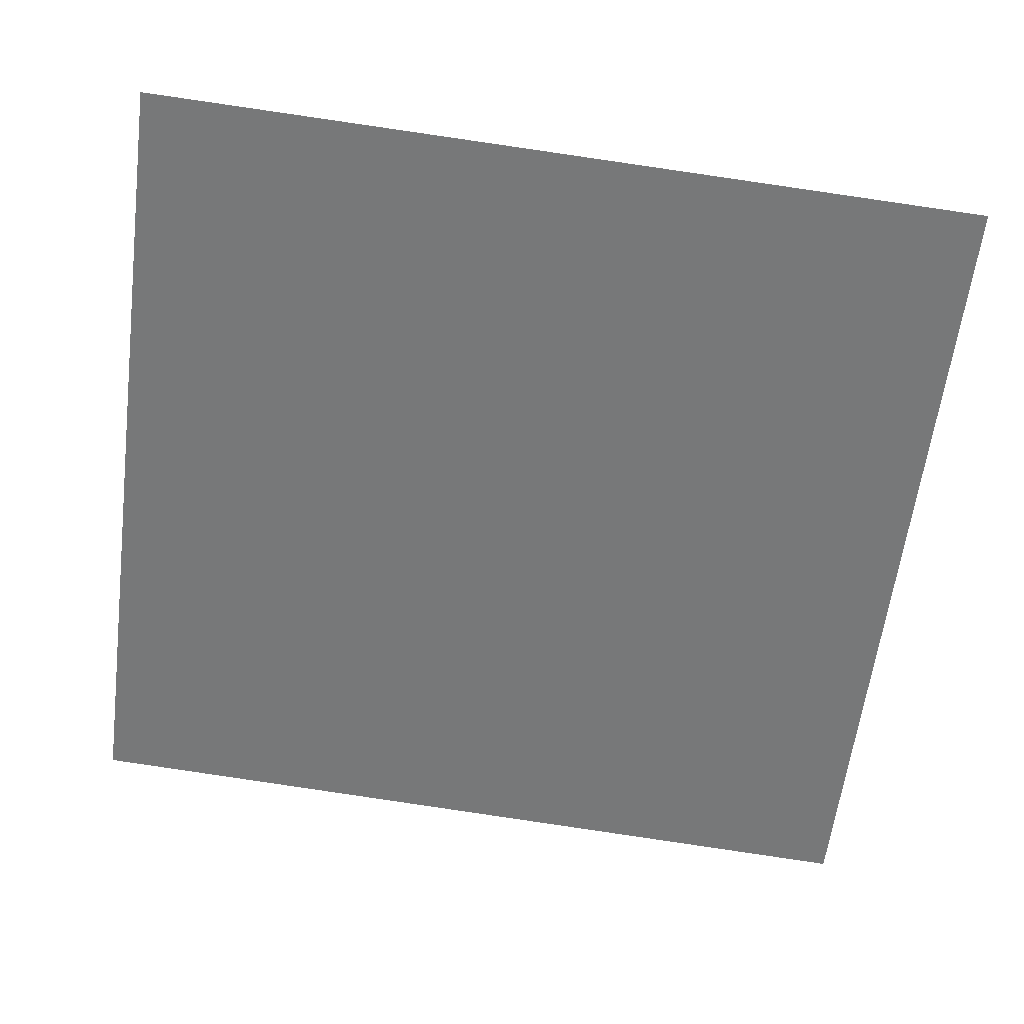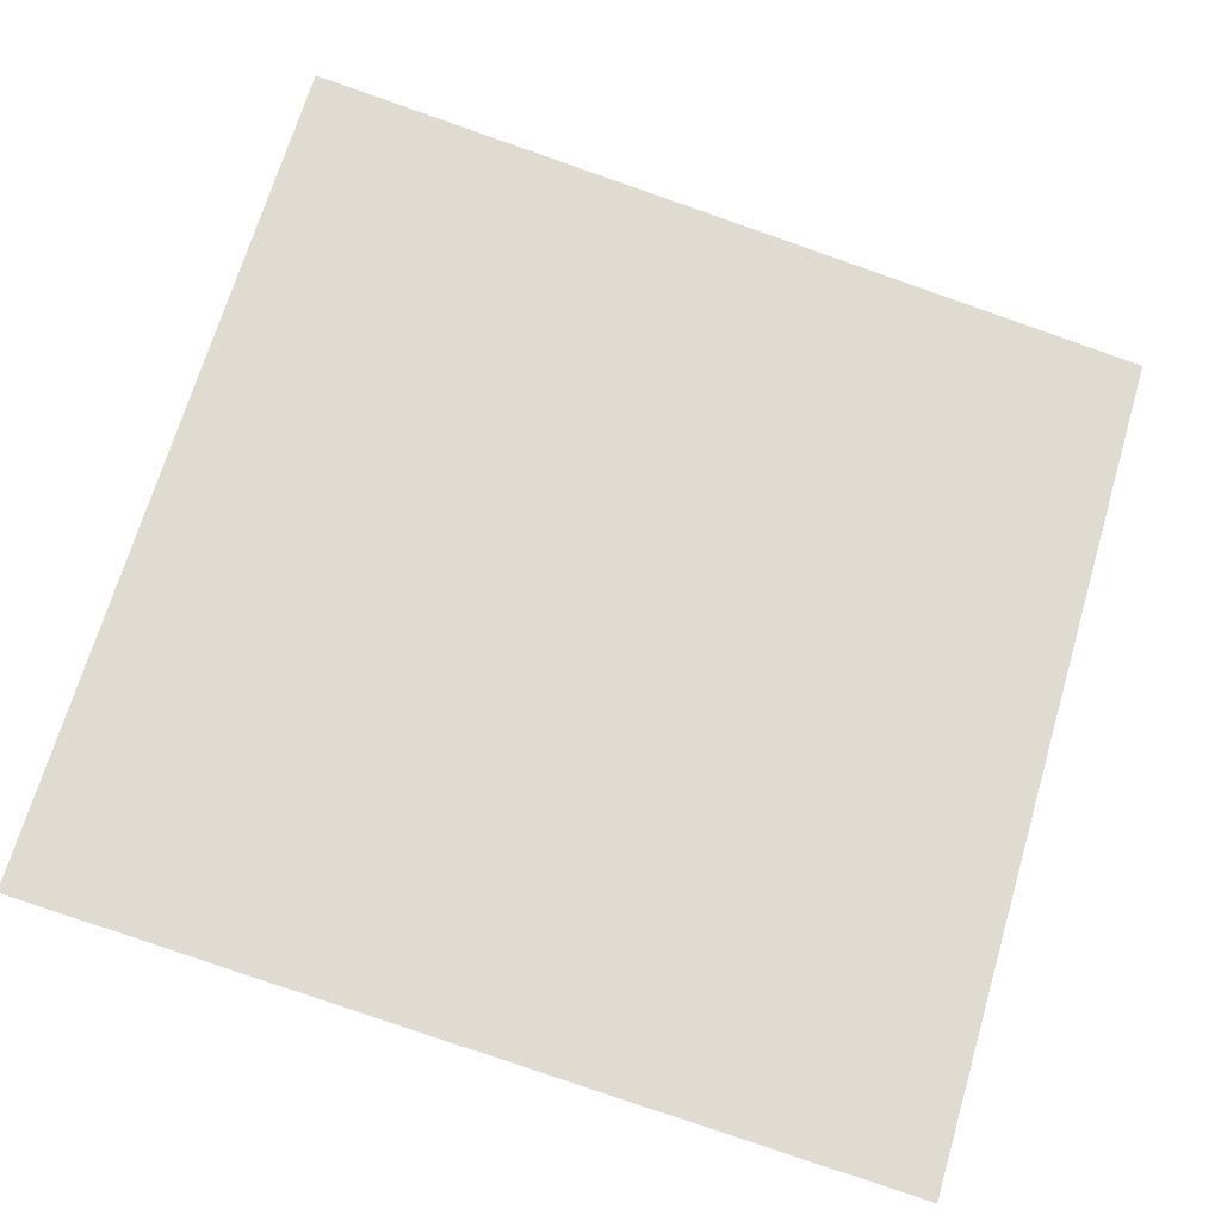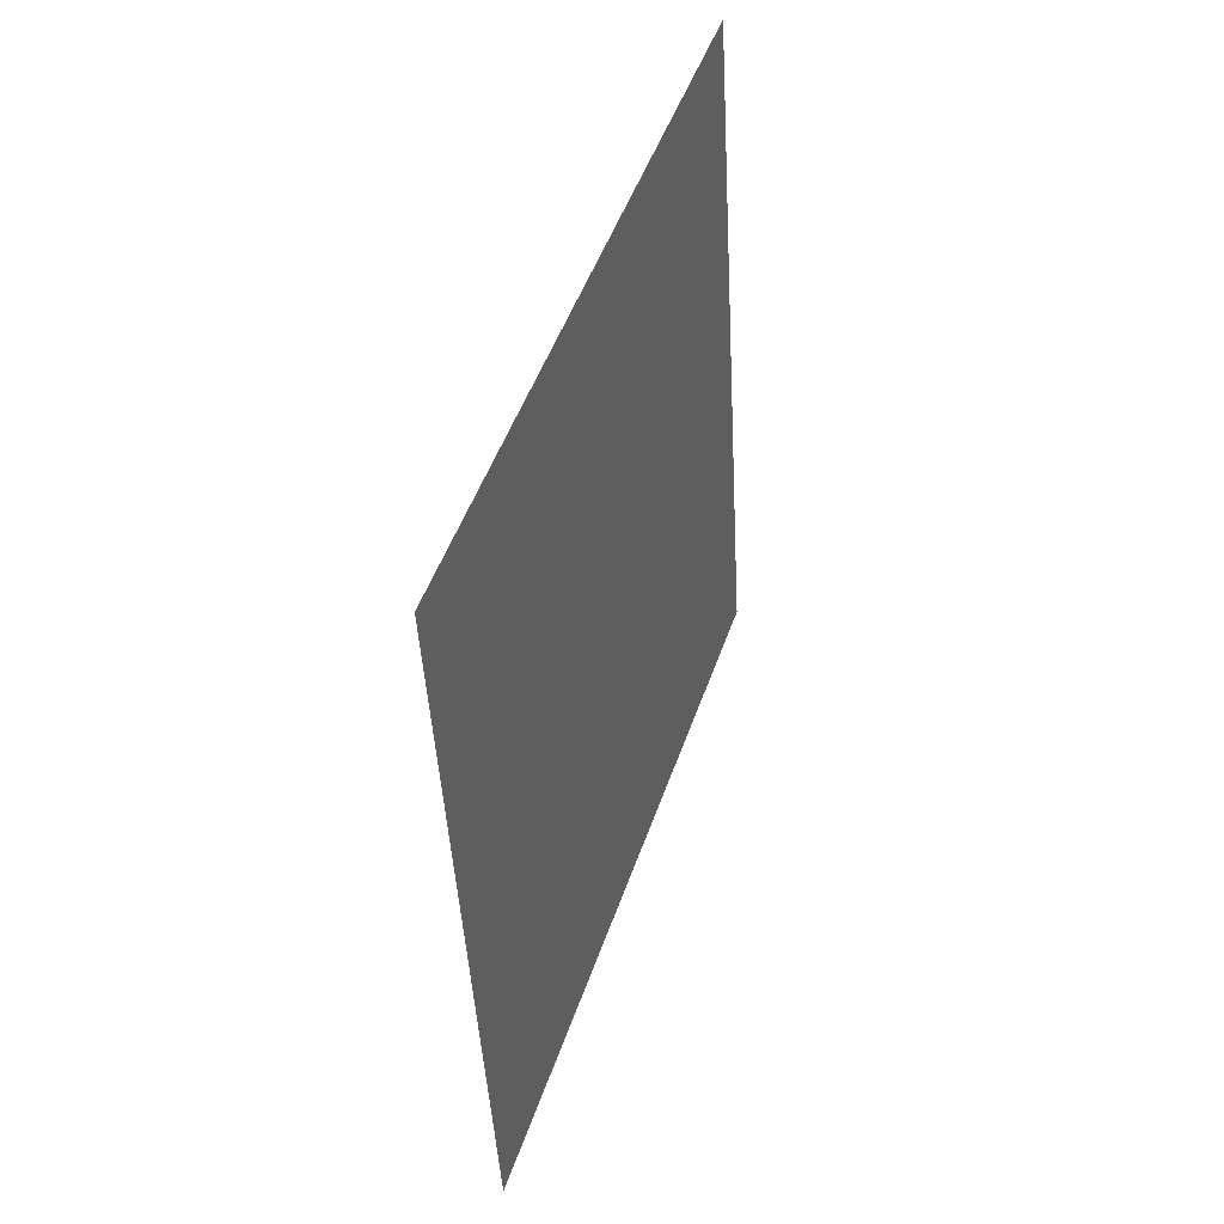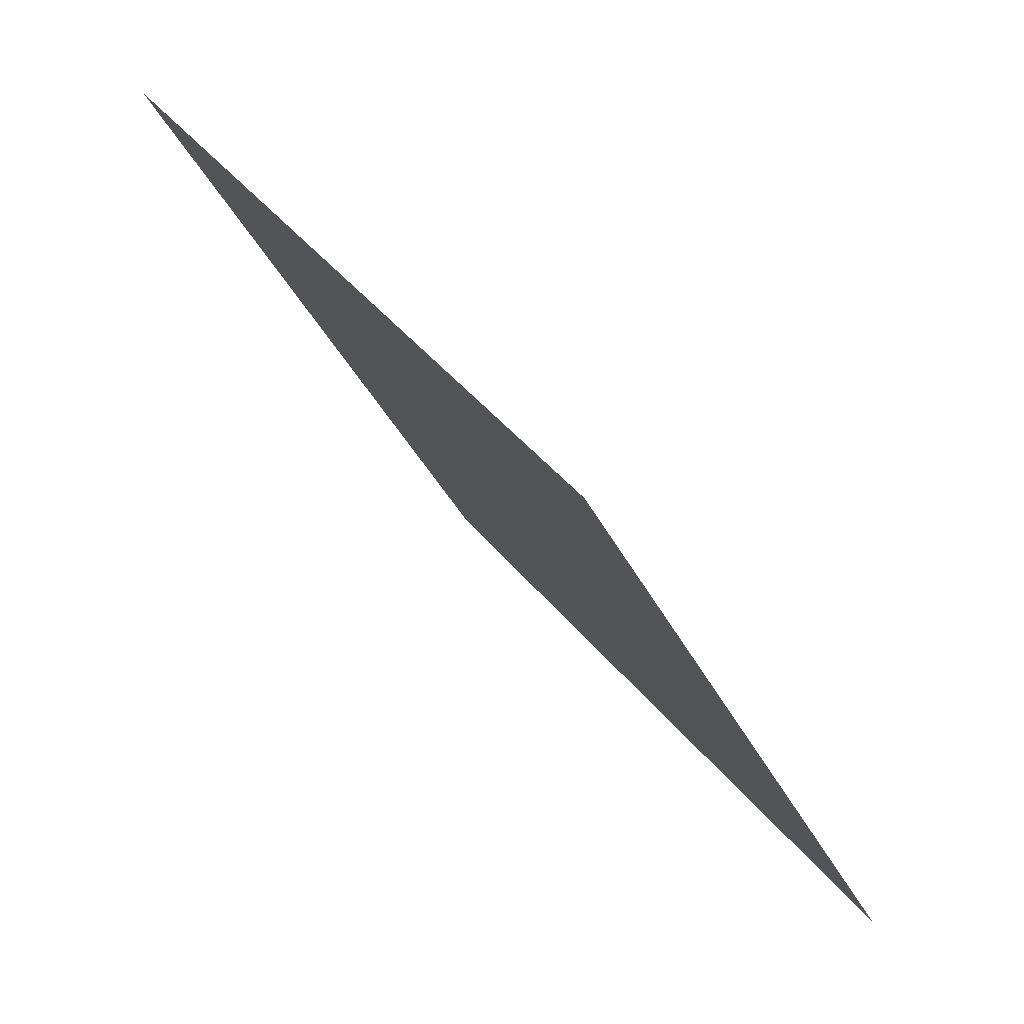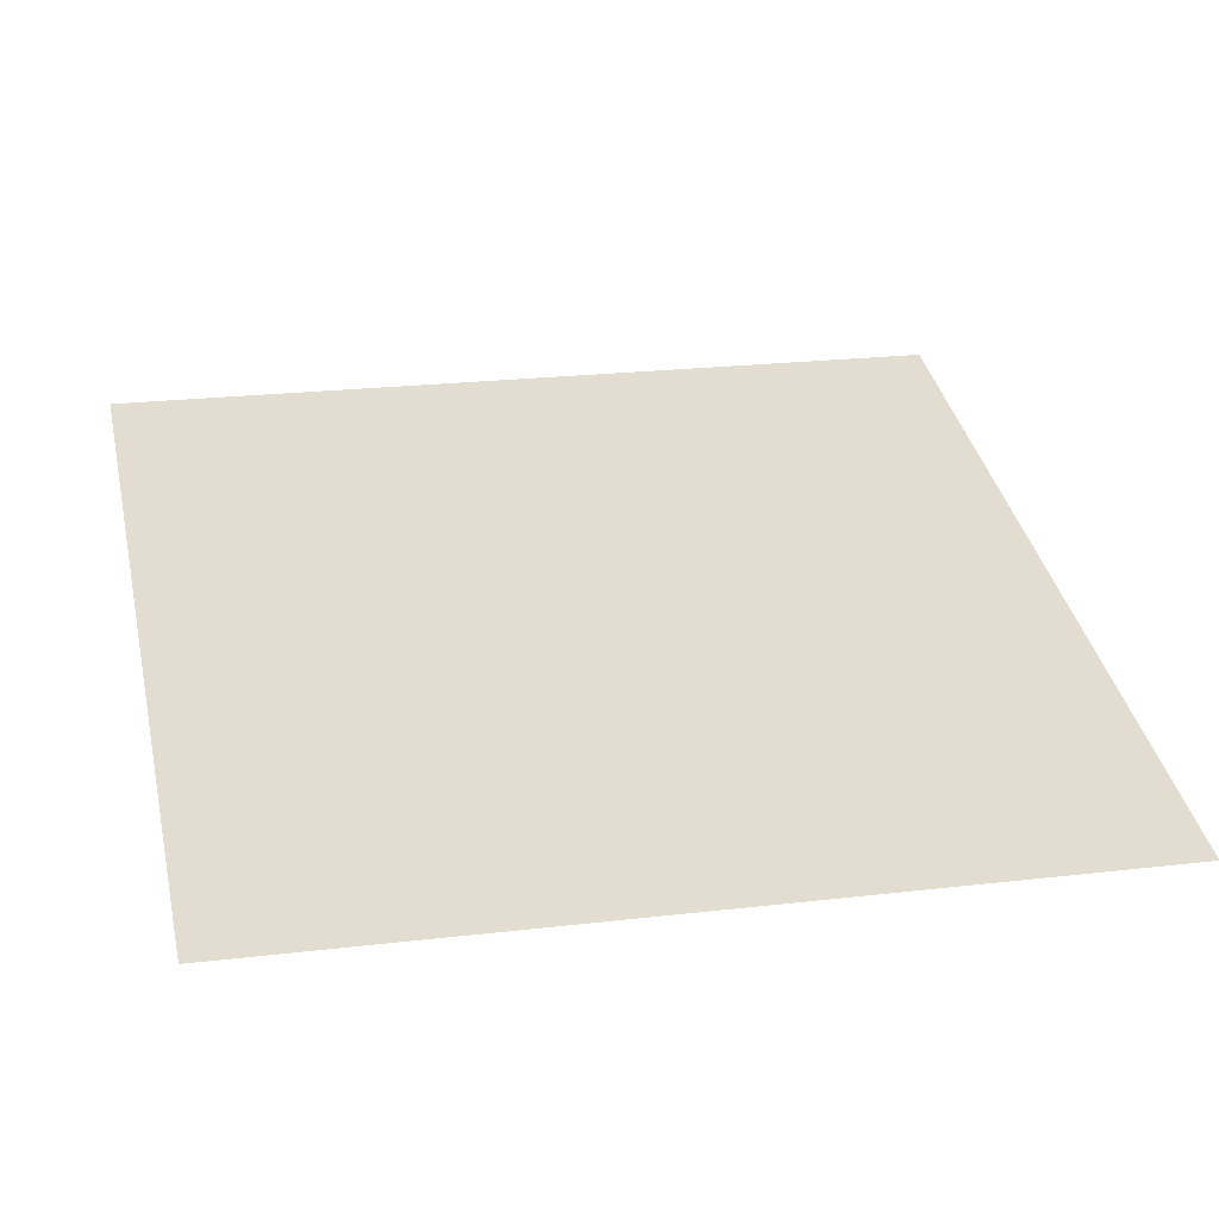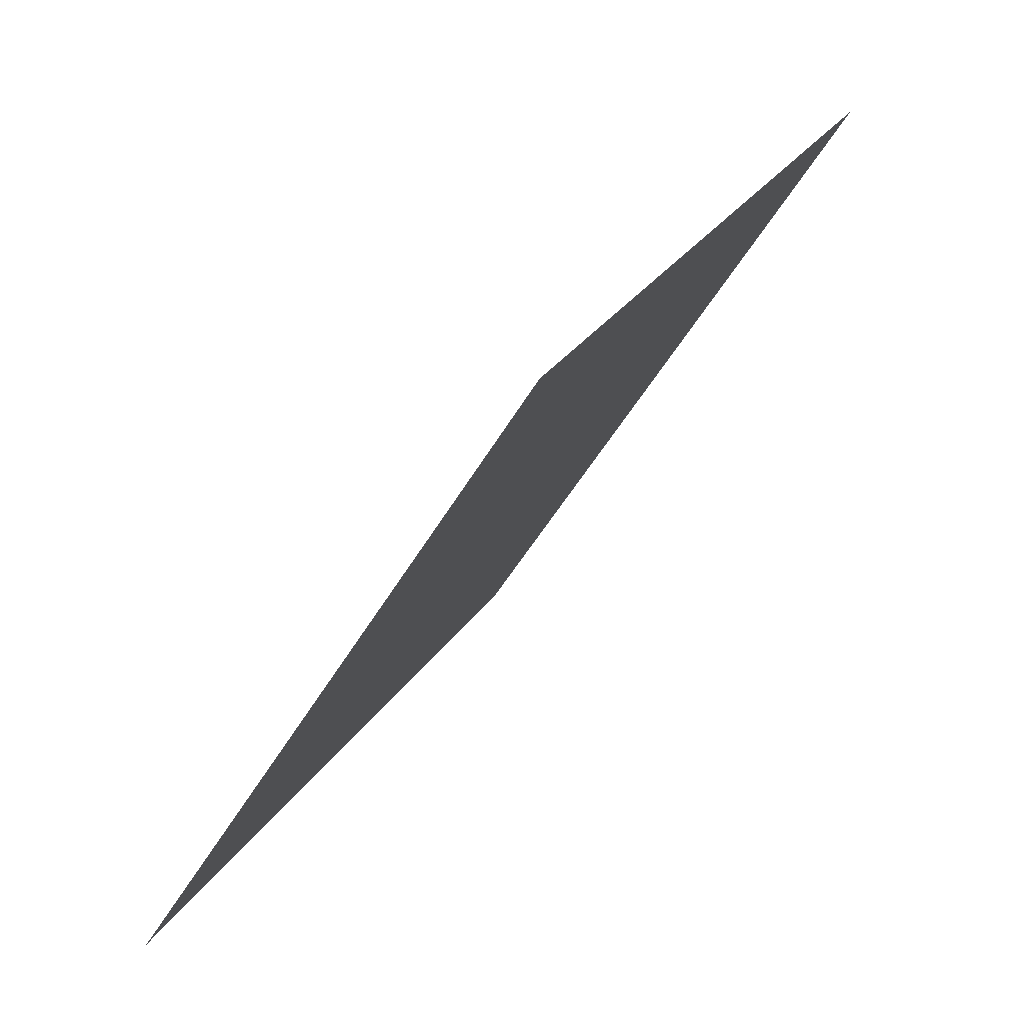
<metadata>
{"format":"obj","ext":"obj","renderer":"f3d","projection":"perspective","resolution":1024,"background":"white","views":[{"elev":-0.9,"azim":-90.9,"up":"+Z"},{"elev":-53.4,"azim":-108.1,"up":"+Z"},{"elev":53.8,"azim":164.6,"up":"+Y"},{"elev":27.9,"azim":-33.7,"up":"+Z"},{"elev":-22.6,"azim":80.5,"up":"+Z"},{"elev":-39.6,"azim":150.4,"up":"+Z"}]}
</metadata>
<code>
o Plane.049_Plane.769
v -0.2452 0.4549 -1.523
v -0.2356 1.176 -1.418
v -0.6466 0.372 -0.9205
v -0.637 1.093 -0.815
f 2 3 1
f 2 4 3

</code>
